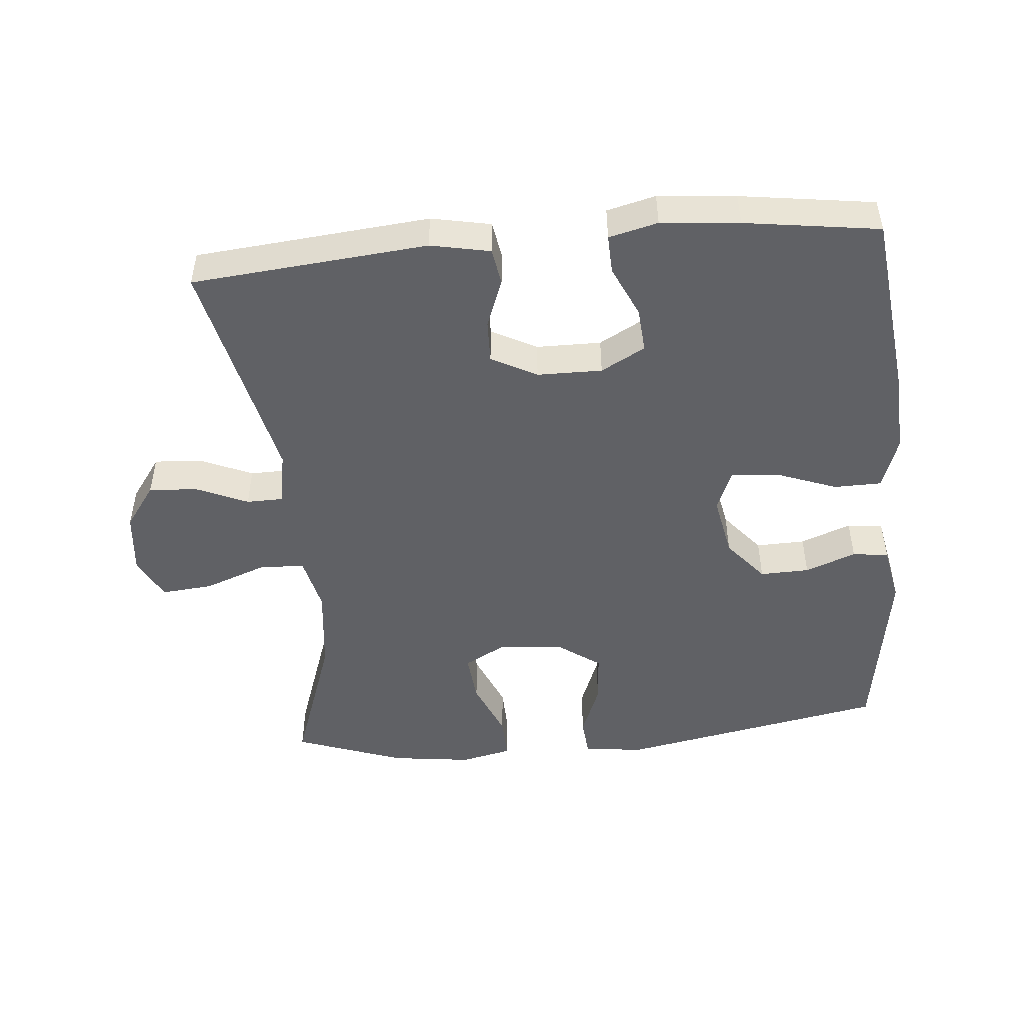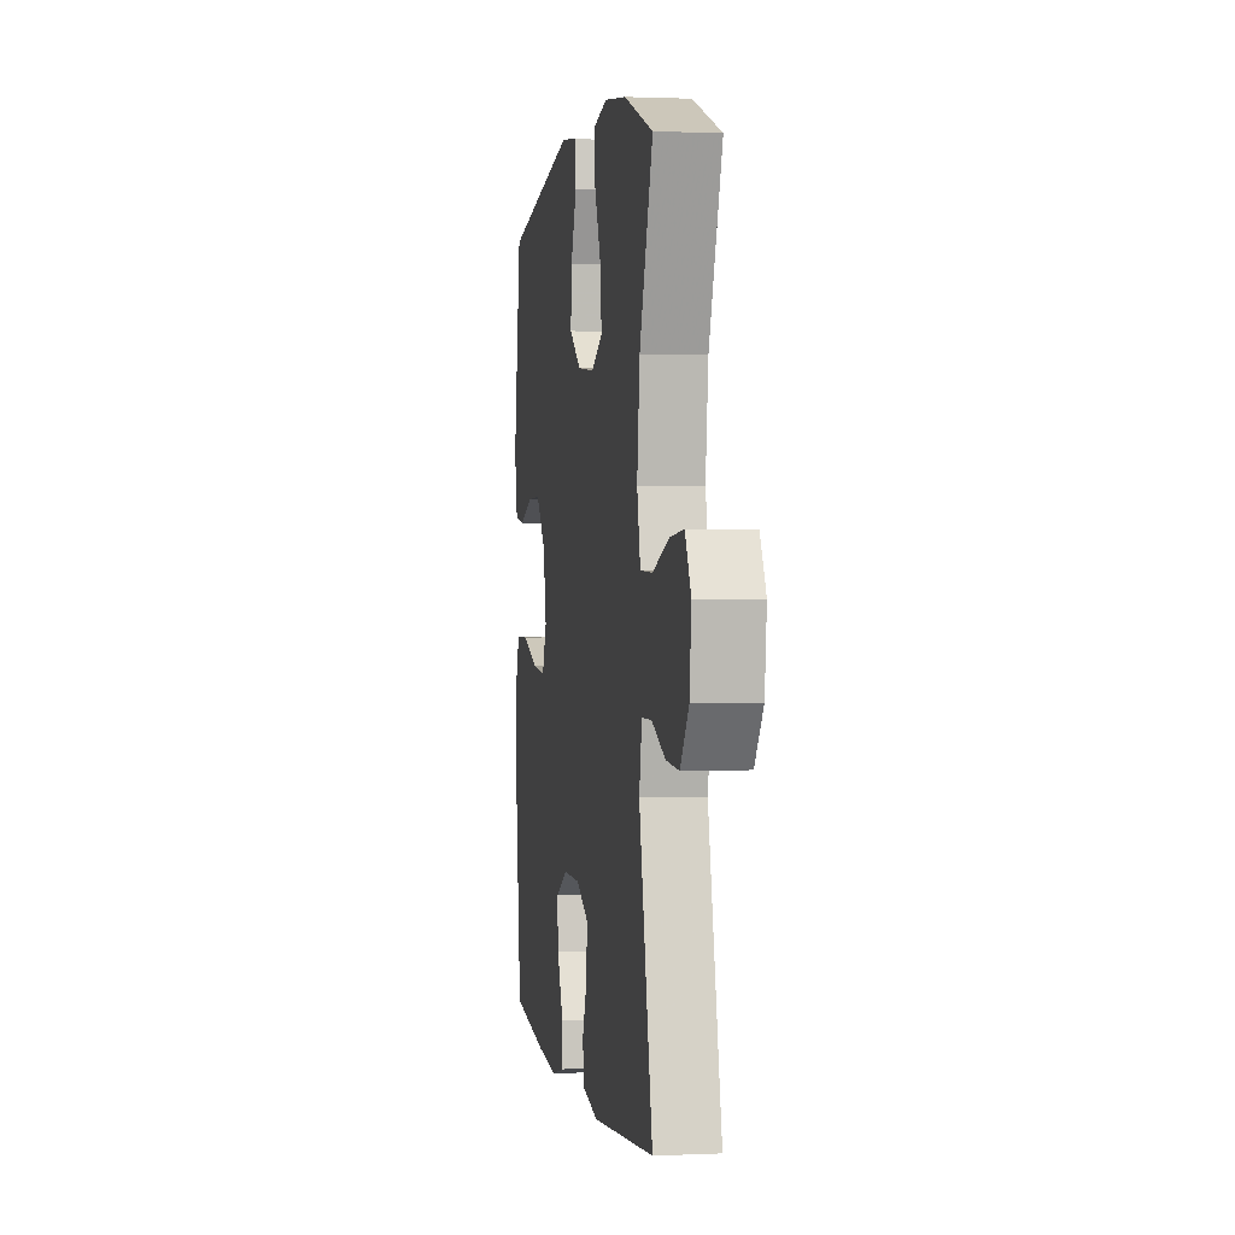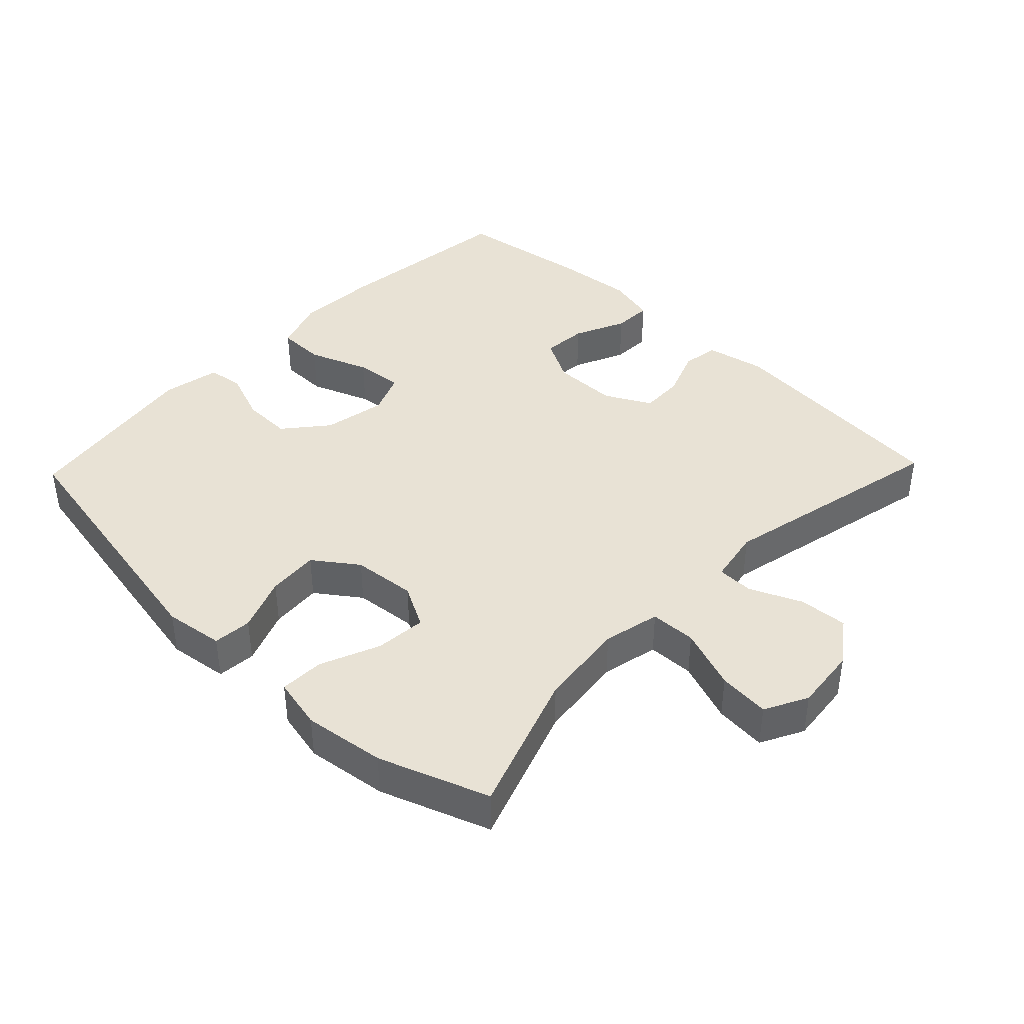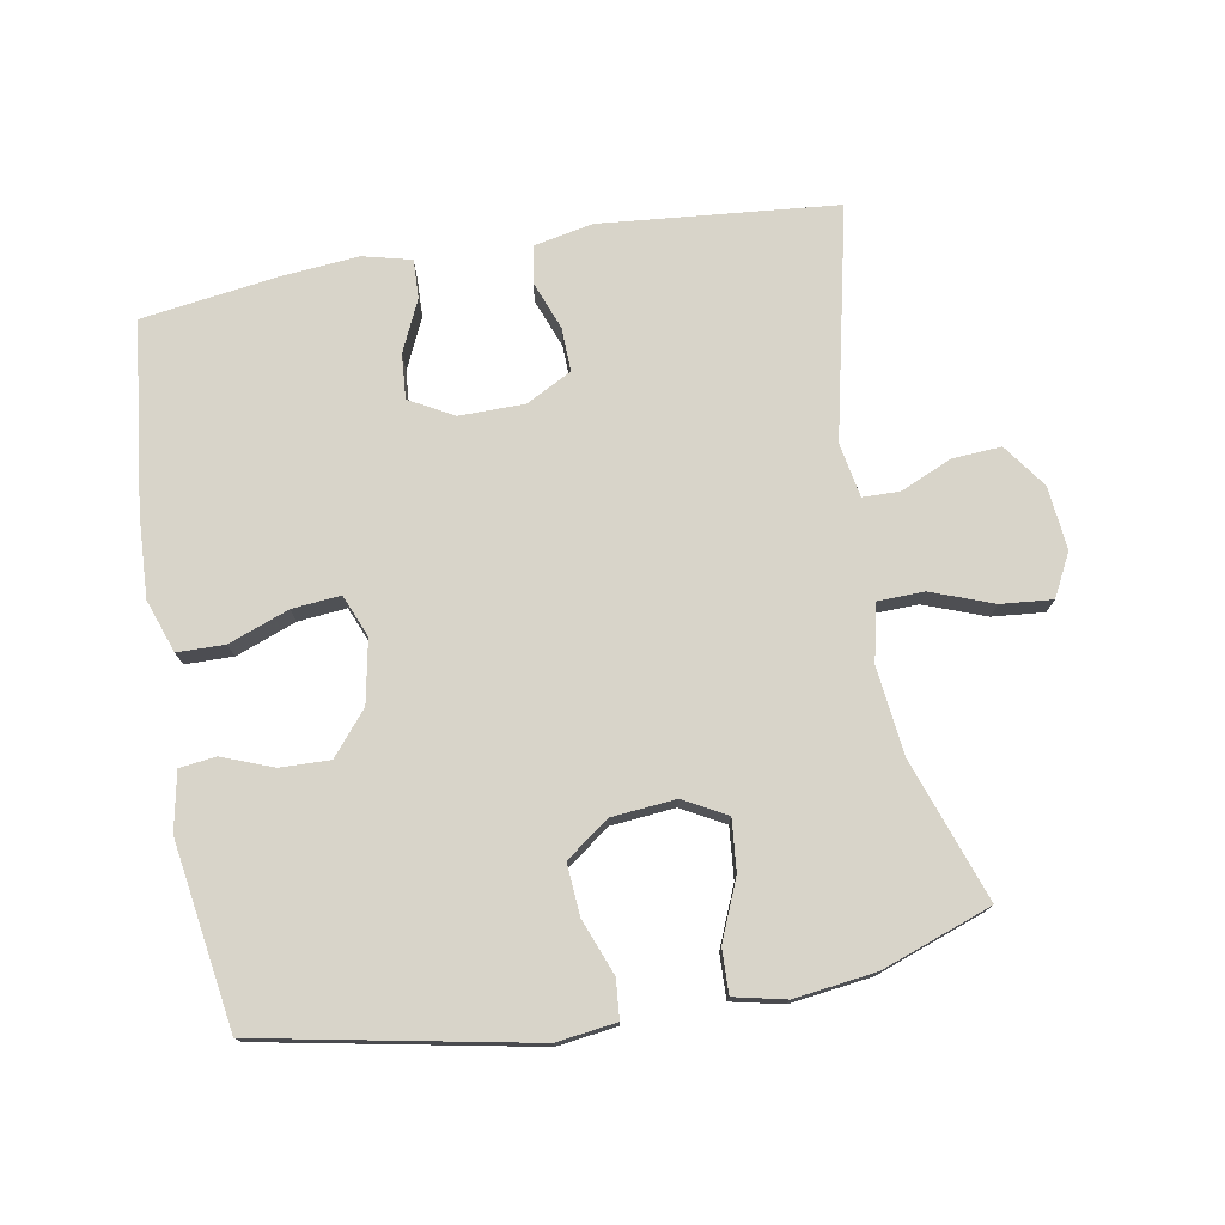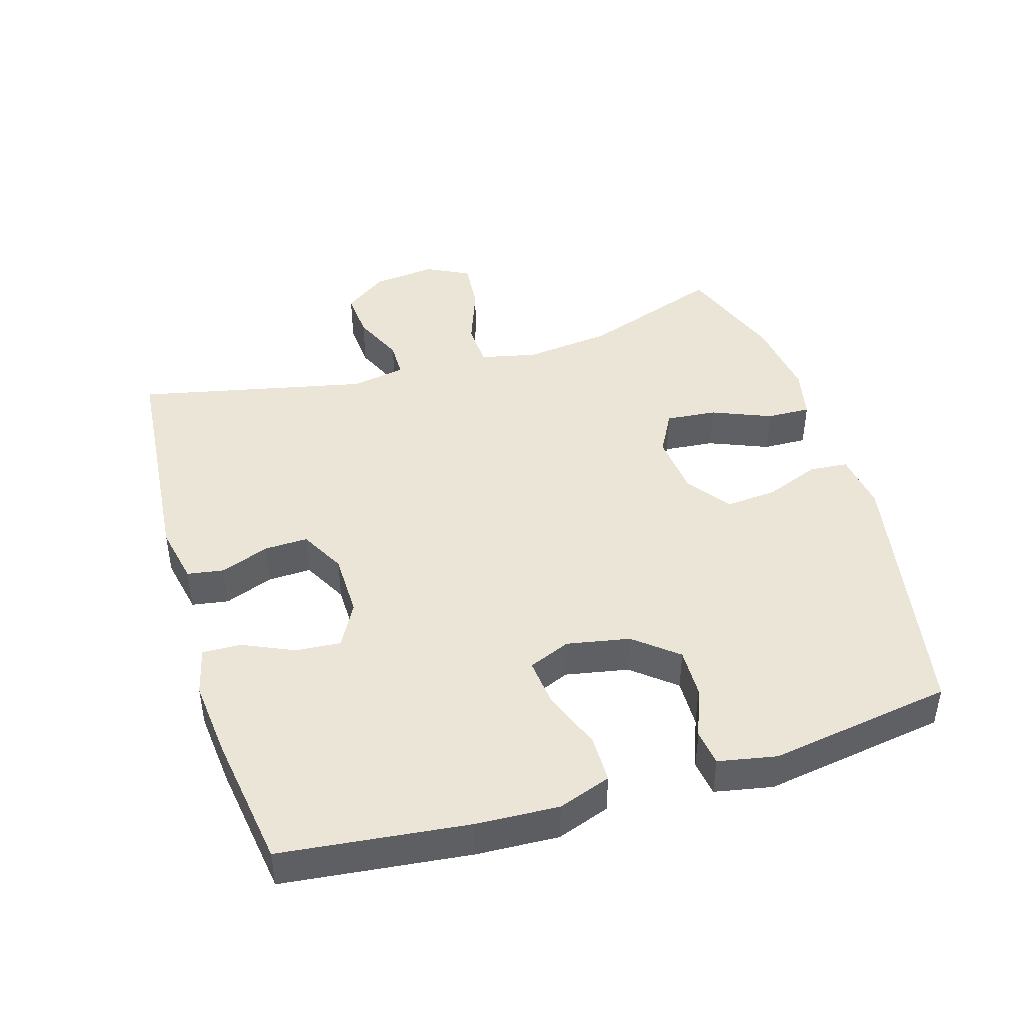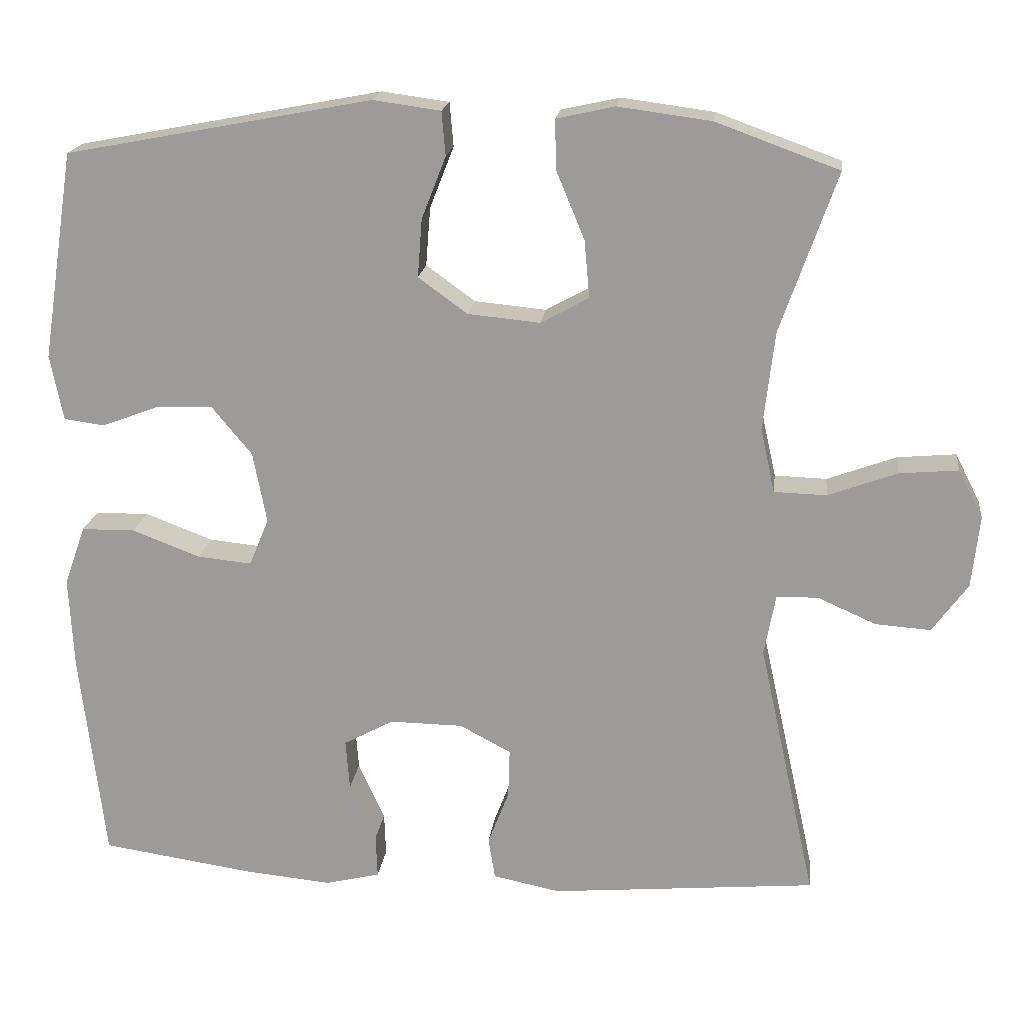
<metadata>
{"format":"obj","ext":"obj","renderer":"f3d","projection":"perspective","resolution":1024,"background":"white","views":[{"elev":-48.4,"azim":-174.7,"up":"+Y"},{"elev":1.2,"azim":80.6,"up":"+Z"},{"elev":40.7,"azim":43.8,"up":"+Y"},{"elev":75.7,"azim":-9.9,"up":"+Y"},{"elev":44.1,"azim":-106.9,"up":"+Y"},{"elev":18.9,"azim":7.0,"up":"+Z"}]}
</metadata>
<code>
v -0.5 0.07 -0.5
v -0.532 0.07 -0.221
v -0.538 0.07 -0.098
v -0.51 0.07 -0.019
v -0.439 0.07 -0.018
v -0.349 0.07 -0.052
v -0.277 0.07 -0.059
v -0.251 0.07 0.004
v -0.269 0.07 0.098
v -0.322 0.07 0.162
v -0.396 0.07 0.16
v -0.472 0.07 0.131
v -0.526 0.07 0.138
v -0.543 0.07 0.225
v -0.5 0.07 0.5
v -0.096 0.07 0.577
v -0.007 0.07 0.565
v -0.002 0.07 0.507
v -0.034 0.07 0.425
v -0.04 0.07 0.348
v 0.025 0.07 0.301
v 0.12 0.07 0.292
v 0.184 0.07 0.327
v 0.177 0.07 0.403
v 0.14 0.07 0.492
v 0.138 0.07 0.558
v 0.215 0.07 0.575
v 0.337 0.07 0.559
v 0.5 0.07 0.5
v 0.426 0.07 0.289
v 0.411 0.07 0.158
v 0.43 0.07 0.073
v 0.499 0.07 0.071
v 0.591 0.07 0.105
v 0.668 0.07 0.112
v 0.701 0.07 0.048
v 0.691 0.07 -0.047
v 0.644 0.07 -0.112
v 0.571 0.07 -0.107
v 0.494 0.07 -0.073
v 0.439 0.07 -0.074
v 0.424 0.07 -0.155
v 0.5 0.07 -0.5
v 0.148 0.07 -0.532
v 0.059 0.07 -0.514
v 0.05 0.07 -0.459
v 0.078 0.07 -0.386
v 0.08 0.07 -0.321
v 0.012 0.07 -0.285
v -0.085 0.07 -0.284
v -0.151 0.07 -0.32
v -0.146 0.07 -0.387
v -0.111 0.07 -0.464
v -0.109 0.07 -0.522
v -0.182 0.07 -0.54
v -0.299 0.07 -0.529
v -0.5 0 -0.5
v -0.532 0 -0.221
v -0.538 0 -0.098
v -0.51 0 -0.019
v -0.439 0 -0.018
v -0.349 0 -0.052
v -0.277 0 -0.059
v -0.251 0 0.004
v -0.269 0 0.098
v -0.322 0 0.162
v -0.396 0 0.16
v -0.472 0 0.131
v -0.526 0 0.138
v -0.543 0 0.225
v -0.5 0 0.5
v -0.096 0 0.577
v -0.007 0 0.565
v -0.002 0 0.507
v -0.034 0 0.425
v -0.04 0 0.348
v 0.025 0 0.301
v 0.12 0 0.292
v 0.184 0 0.327
v 0.177 0 0.403
v 0.14 0 0.492
v 0.138 0 0.558
v 0.215 0 0.575
v 0.337 0 0.559
v 0.5 0 0.5
v 0.426 0 0.289
v 0.411 0 0.158
v 0.43 0 0.073
v 0.499 0 0.071
v 0.591 0 0.105
v 0.668 0 0.112
v 0.701 0 0.048
v 0.691 0 -0.047
v 0.644 0 -0.112
v 0.571 0 -0.107
v 0.494 0 -0.073
v 0.439 0 -0.074
v 0.424 0 -0.155
v 0.5 0 -0.5
v 0.148 0 -0.532
v 0.059 0 -0.514
v 0.05 0 -0.459
v 0.078 0 -0.386
v 0.08 0 -0.321
v 0.012 0 -0.285
v -0.085 0 -0.284
v -0.151 0 -0.32
v -0.146 0 -0.387
v -0.111 0 -0.464
v -0.109 0 -0.522
v -0.182 0 -0.54
v -0.299 0 -0.529
f 52 53 54 55
f 51 52 55 56
f 44 45 46 47
f 42 43 44 47
f 41 42 47 48
f 37 38 39 40
f 37 40 41
f 36 37 41
f 33 34 35 36
f 32 33 36 41
f 31 32 41 48
f 27 28 29 30
f 24 25 26 27
f 23 24 27 30
f 22 23 30 31
f 16 17 18 19
f 16 19 20
f 15 16 20
f 14 15 20 21
f 11 12 13 14
f 10 11 14 21
f 3 4 5 6
f 3 6 7
f 2 3 7
f 51 56 1 2
f 50 51 2 7
f 49 50 7 8
f 48 49 8 9
f 21 22 31 48
f 9 10 21 48
f 111 110 109 108
f 112 111 108 107
f 103 102 101 100
f 103 100 99 98
f 104 103 98 97
f 96 95 94 93
f 97 96 93
f 97 93 92
f 92 91 90 89
f 97 92 89 88
f 104 97 88 87
f 86 85 84 83
f 83 82 81 80
f 86 83 80 79
f 87 86 79 78
f 75 74 73 72
f 76 75 72
f 76 72 71
f 77 76 71 70
f 70 69 68 67
f 77 70 67 66
f 62 61 60 59
f 63 62 59
f 63 59 58
f 58 57 112 107
f 63 58 107 106
f 64 63 106 105
f 65 64 105 104
f 104 87 78 77
f 104 77 66 65
f 1 57 58 2
f 2 58 59 3
f 3 59 60 4
f 4 60 61 5
f 5 61 62 6
f 6 62 63 7
f 7 63 64 8
f 8 64 65 9
f 9 65 66 10
f 10 66 67 11
f 11 67 68 12
f 12 68 69 13
f 13 69 70 14
f 14 70 71 15
f 15 71 72 16
f 16 72 73 17
f 17 73 74 18
f 18 74 75 19
f 19 75 76 20
f 20 76 77 21
f 21 77 78 22
f 22 78 79 23
f 23 79 80 24
f 24 80 81 25
f 25 81 82 26
f 26 82 83 27
f 27 83 84 28
f 28 84 85 29
f 29 85 86 30
f 30 86 87 31
f 31 87 88 32
f 32 88 89 33
f 33 89 90 34
f 34 90 91 35
f 35 91 92 36
f 36 92 93 37
f 37 93 94 38
f 38 94 95 39
f 39 95 96 40
f 40 96 97 41
f 41 97 98 42
f 42 98 99 43
f 43 99 100 44
f 44 100 101 45
f 45 101 102 46
f 46 102 103 47
f 47 103 104 48
f 48 104 105 49
f 49 105 106 50
f 50 106 107 51
f 51 107 108 52
f 52 108 109 53
f 53 109 110 54
f 54 110 111 55
f 55 111 112 56
f 56 112 57 1

</code>
